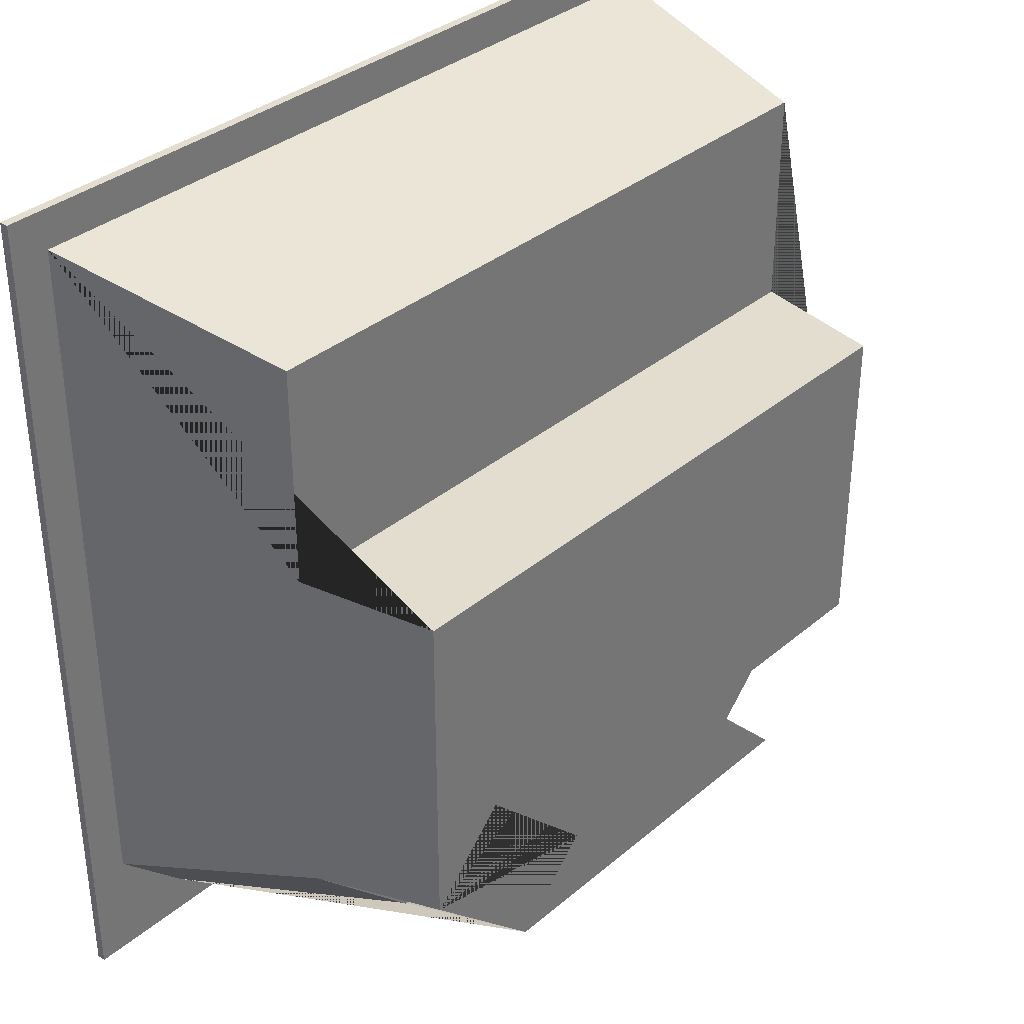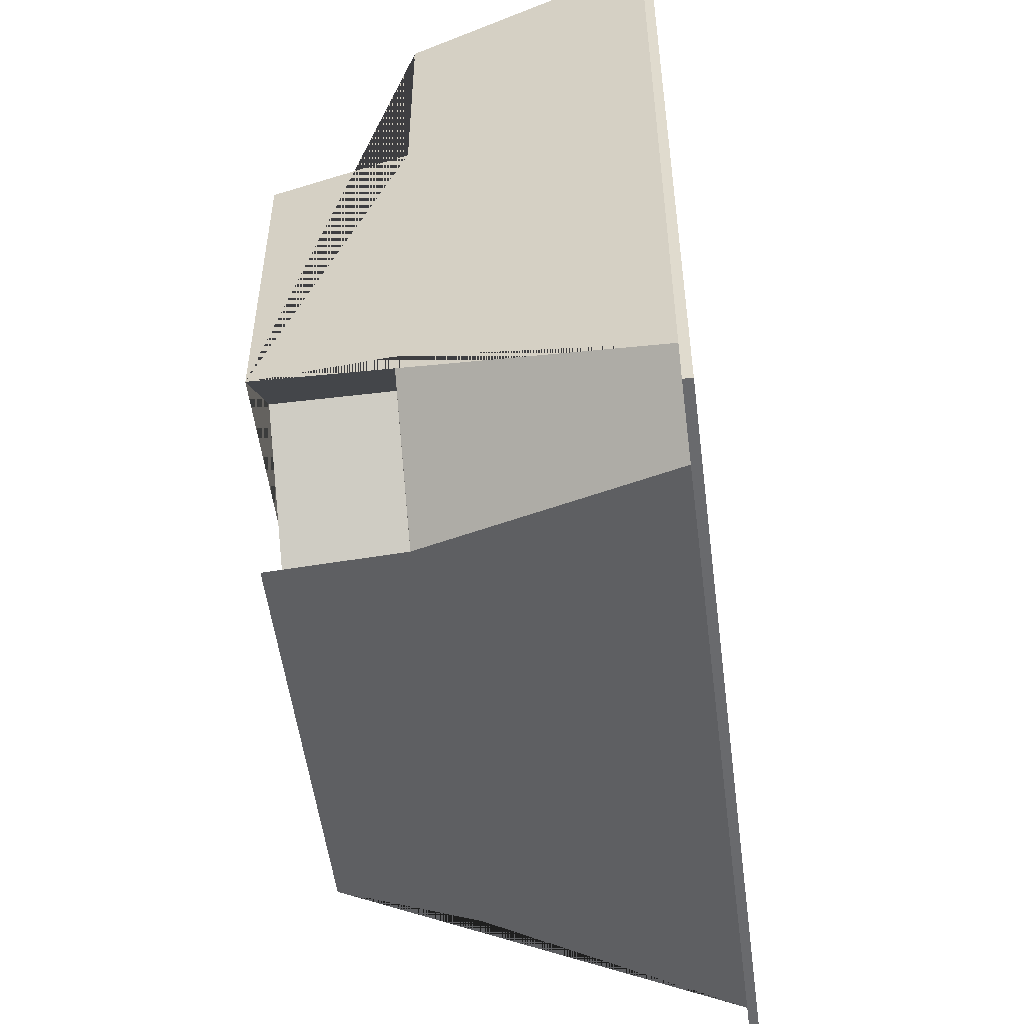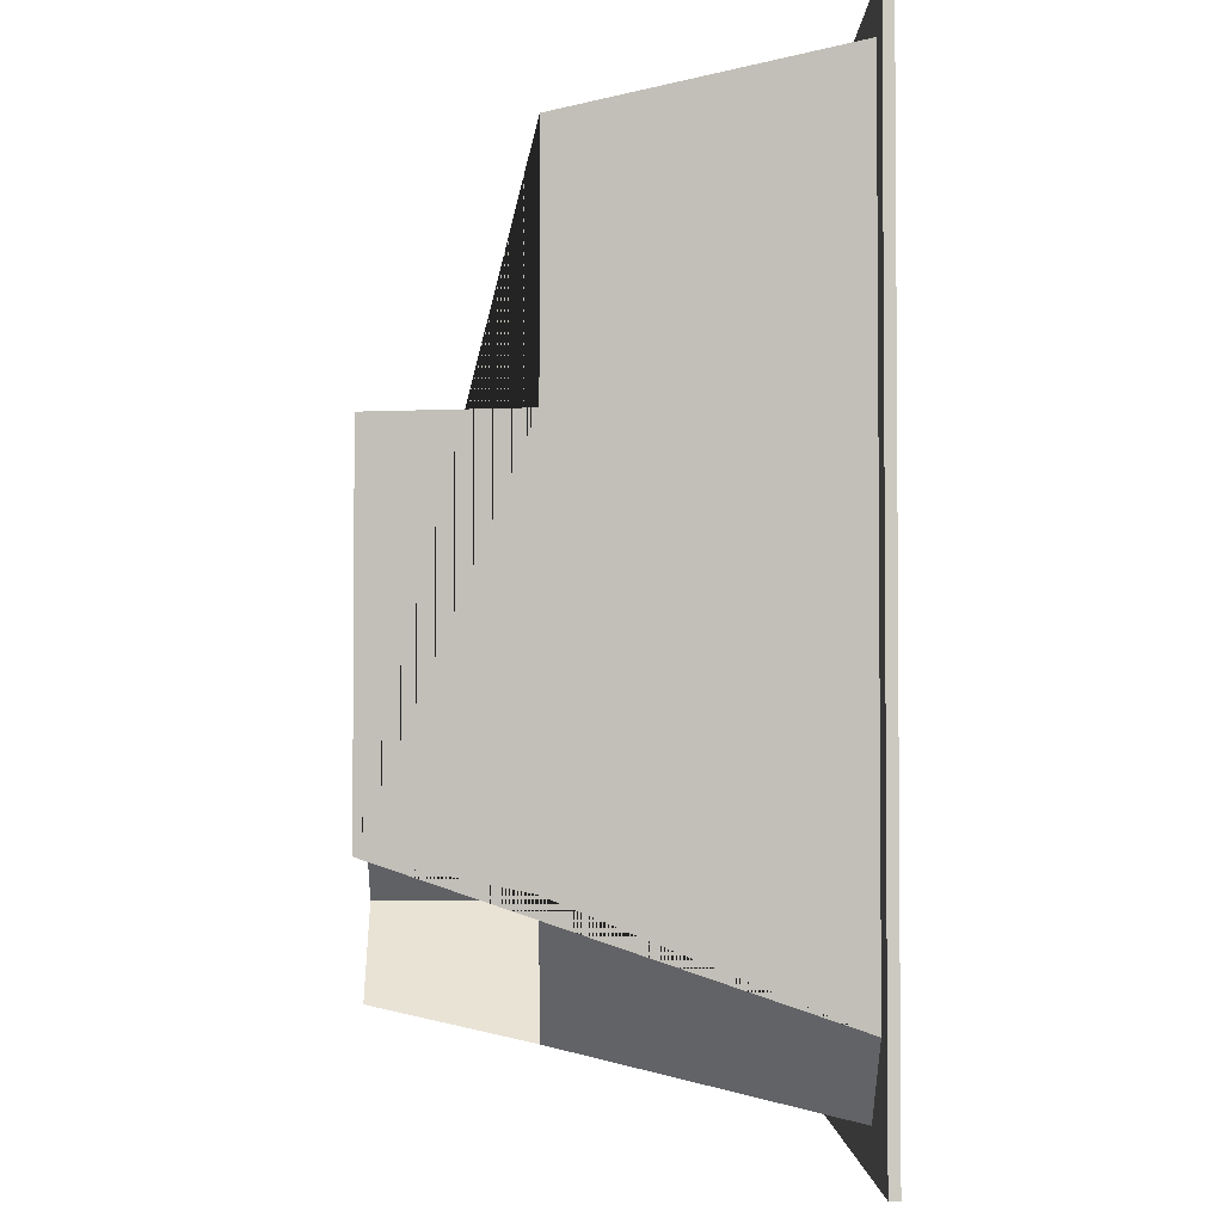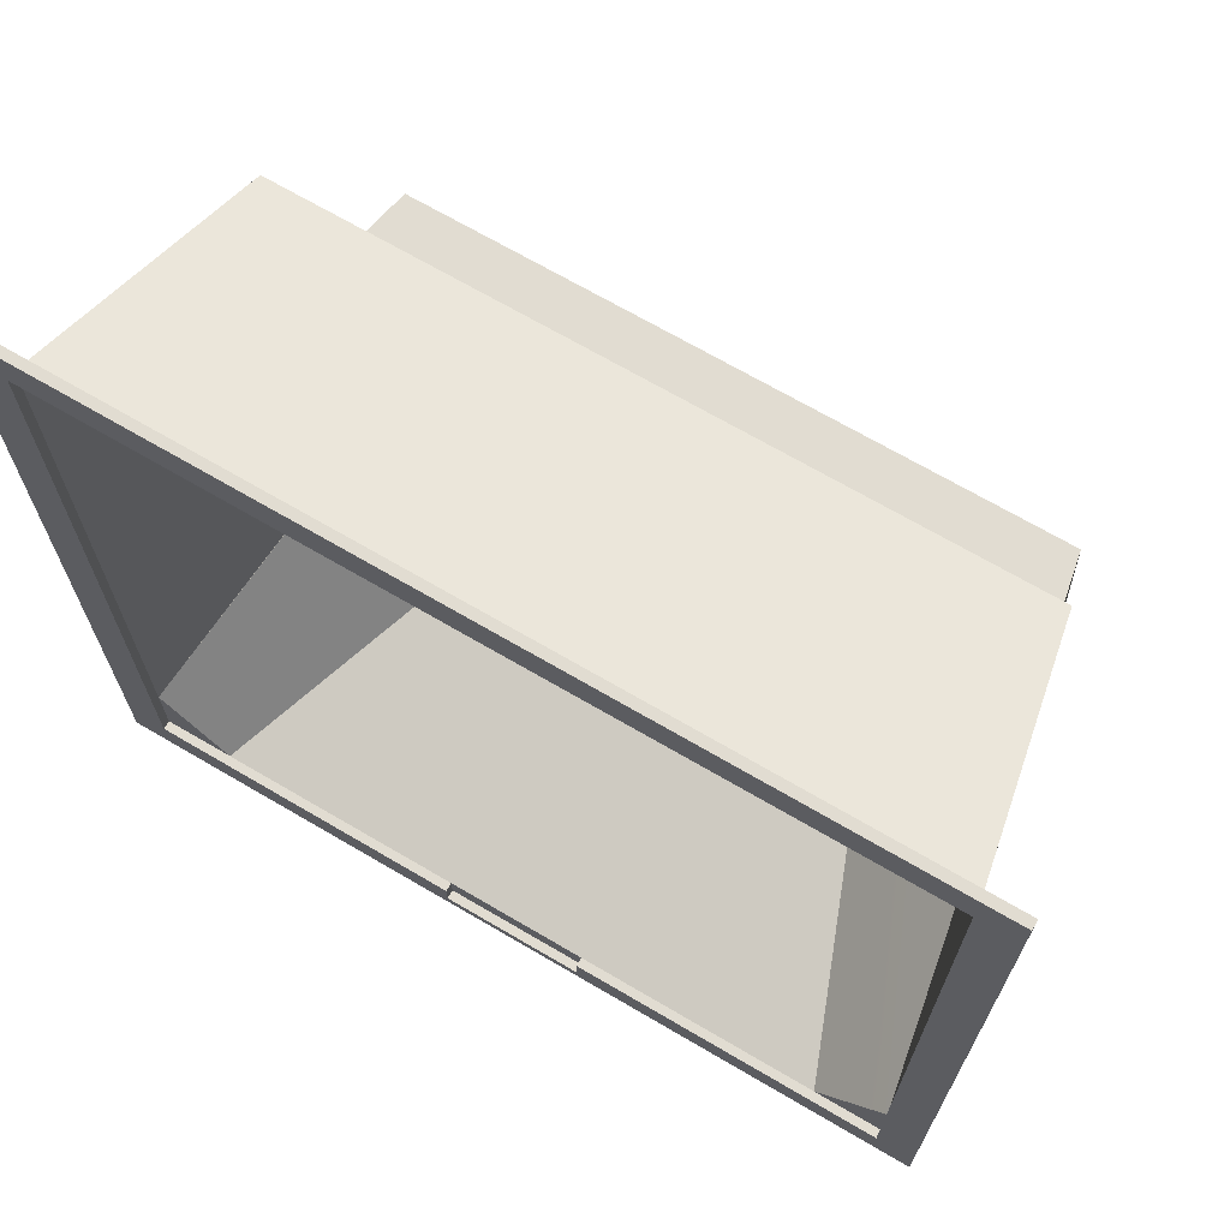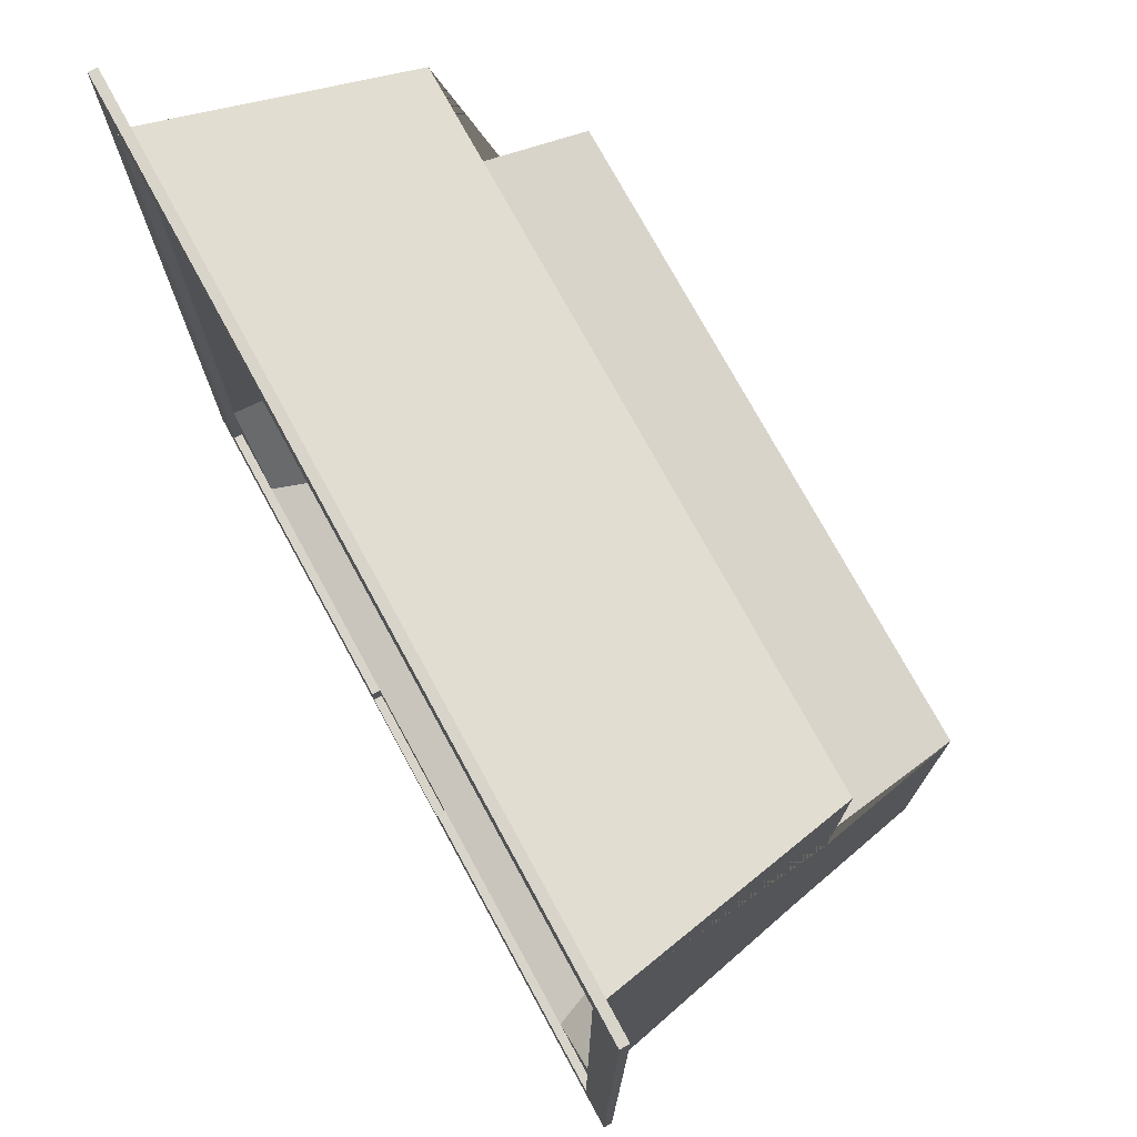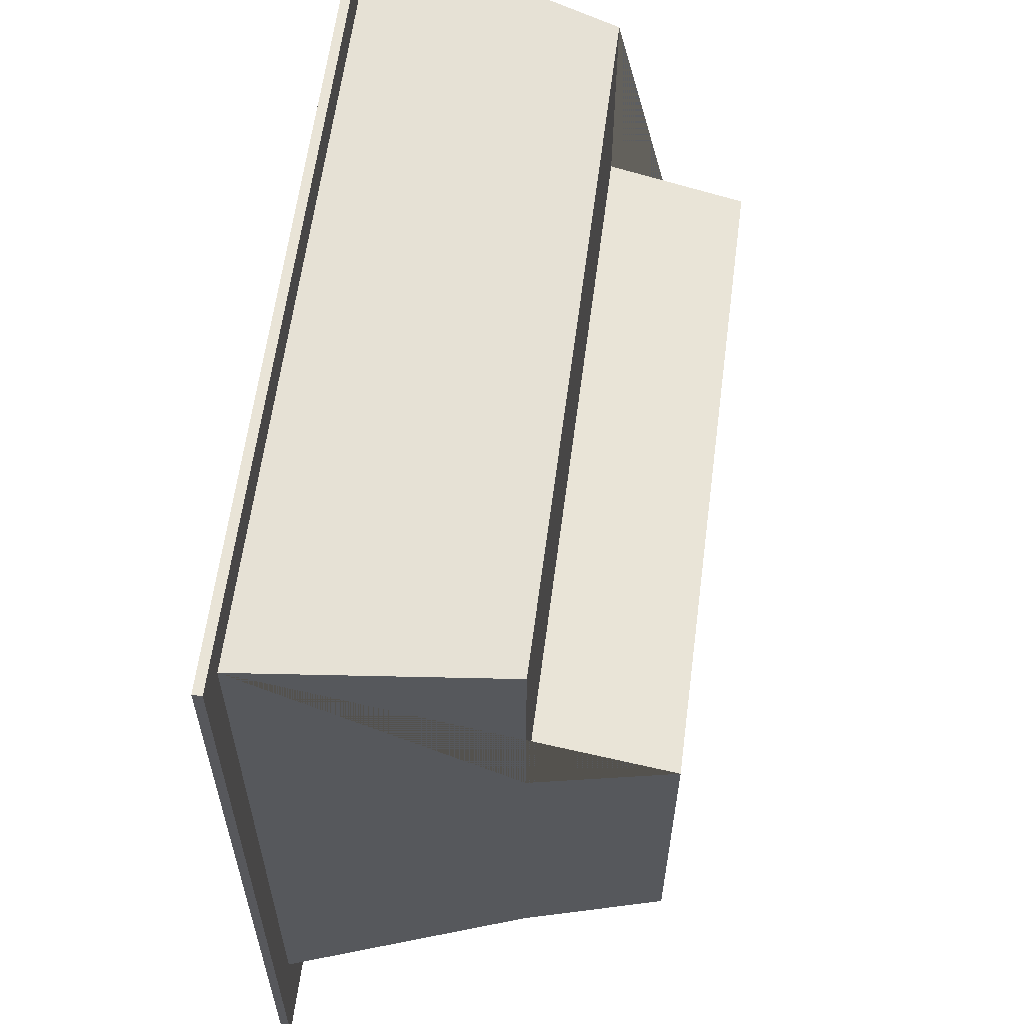
<metadata>
{"format":"obj","ext":"obj","renderer":"f3d","projection":"perspective","resolution":1024,"background":"white","views":[{"elev":34.8,"azim":-48.2,"up":"+Z"},{"elev":-53.0,"azim":97.3,"up":"+Z"},{"elev":-3.1,"azim":89.2,"up":"+Z"},{"elev":69.2,"azim":-149.6,"up":"+Z"},{"elev":74.8,"azim":-118.6,"up":"+Z"},{"elev":60.9,"azim":-82.5,"up":"+Z"}]}
</metadata>
<code>
g Mesh1 Group1 Model
v 104.7 -70 -218
v 104.7 -41.51 -218
v 79.88 -41.51 -193.1
v 79.88 -70 -193.1
f 1 2 3 4
v 88.8 -70 -233.9
v 82.89 -41.51 -239.8
f 2 1 5 6
v 63.55 -70 -209.4
v 171 -70 -233.9
v 155.1 -70 -218
v 180 -70 -193.1
v 196.3 -70 -209.4
v 196.3 -70 -141.1
v 63.55 -70 -141.1
f 7 4 1 5 8 9 10 11 12 13
v 57.94 -41.51 -215.1
f 3 14 7 4
v 70.48 -41.51 -227.4
f 2 6 15 14 3
v 82.78 -41.51 -239.9
f 16 14 15 6
v 47.98 9.122 -235.6
f 15 14 17
v 47.98 9.122 -86.38
v 57.94 -41.51 -141.1
v 57.94 -41.51 -95.82
f 18 17 14 7 13 19 20
v 47.98 9.122 -250.3
v 47.98 11.01 -250.3
v 47.98 11.01 -86.38
f 17 21 22 23 18
v 62.66 9.122 -250.3
f 24 17 21
f 6 15 17 24
v 114.9 9.122 -250.3
v 144.9 9.122 -250.3
v 197.2 9.122 -250.3
v 176.9 -41.51 -239.8
f 5 6 24 25 26 27 28 8
v 114.9 9.122 -255.6
f 25 24 29
v 114.9 11.01 -250.3
f 21 24 25 30 22
f 21 29 24
v 39.92 9.122 -258.3
f 21 31 29
v 39.92 9.122 -78.33
f 31 21 32
f 18 32 21
v 219.9 9.122 -78.33
f 32 18 33
v 211.9 9.122 -86.38
f 33 18 34
v 201.9 -41.51 -95.82
f 18 20 35 34
v 201.9 -41.51 -141.1
f 19 20 35 36
v 201.9 -41.51 -215.1
v 211.9 9.122 -235.6
f 11 37 38 34 35 36 12
v 201.8 -41.51 -214.9
v 180 -41.51 -193.1
f 11 37 39 40 10
v 177.1 -41.51 -239.9
v 189.4 -41.51 -227.4
f 39 37 41 28 42
f 39 38 37
f 27 38 39 42 28
v 211.9 9.122 -250.3
f 38 27 43
v 219.9 9.122 -258.3
f 27 44 43
f 26 44 27
v 144.9 9.122 -255.6
f 45 44 26
f 29 44 45
f 29 31 44
v 39.92 11.01 -258.3
v 219.9 11.01 -258.3
f 44 31 46 47
v 39.92 11.01 -78.33
f 31 32 48 46
v 219.9 11.01 -78.33
f 32 33 49 48
f 33 44 47 49
f 33 34 44
f 38 44 34
f 43 44 38
v 211.9 11.01 -86.38
v 211.9 11.01 -250.3
f 38 34 50 51 43
f 34 18 23 50
f 23 49 50
f 49 23 48
f 22 48 23
f 22 46 48
v 114.9 11.01 -255.6
f 52 46 22
f 46 52 47
v 144.9 11.01 -255.6
f 47 52 53
f 29 45 53 52
f 26 25 29 45
f 30 25 29 52
f 52 22 30
v 144.9 11.01 -250.3
f 26 54 53 45
f 26 27 43 51 54
f 51 53 54
f 47 53 51
f 47 51 49
f 50 49 51
v 155.1 -41.51 -218
f 55 40 39 42 28
f 10 40 55 9
f 8 28 55 9
f 13 19 36 12
f 18 21 17

</code>
